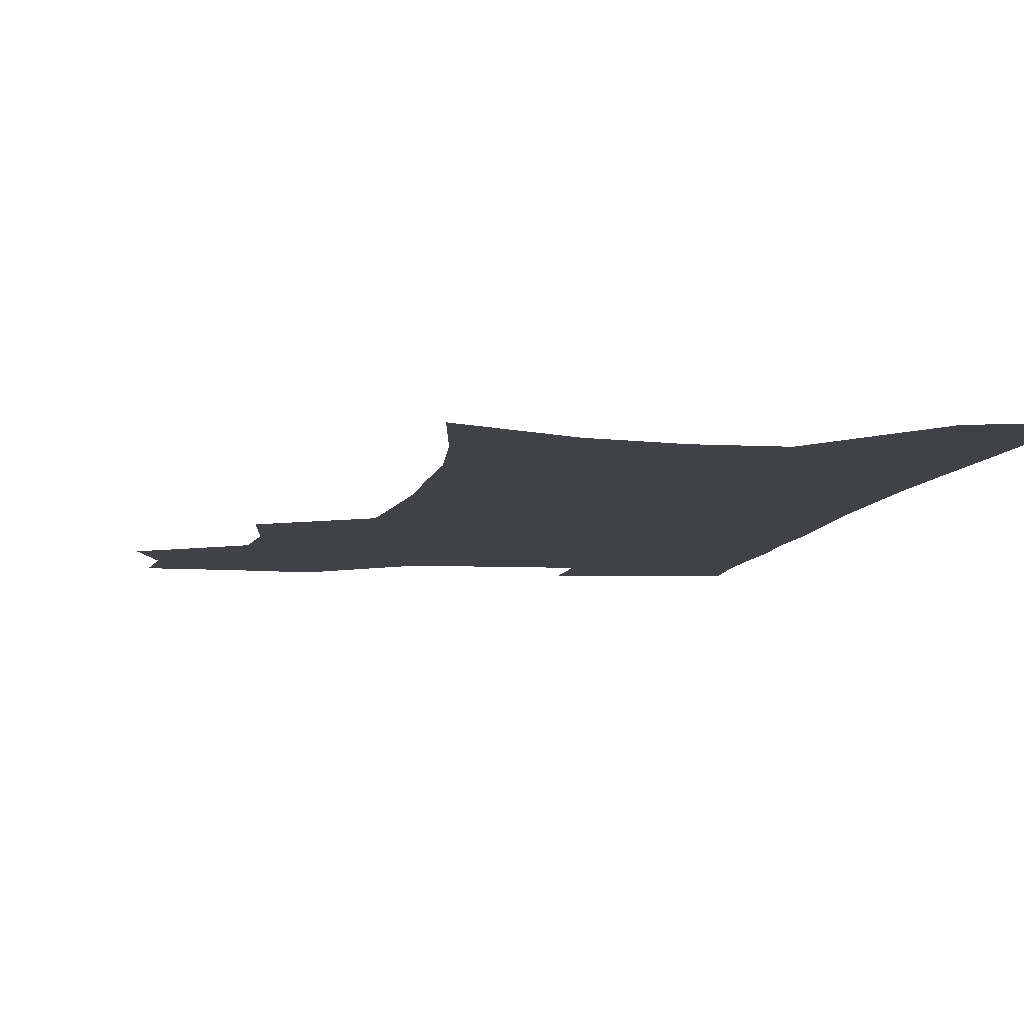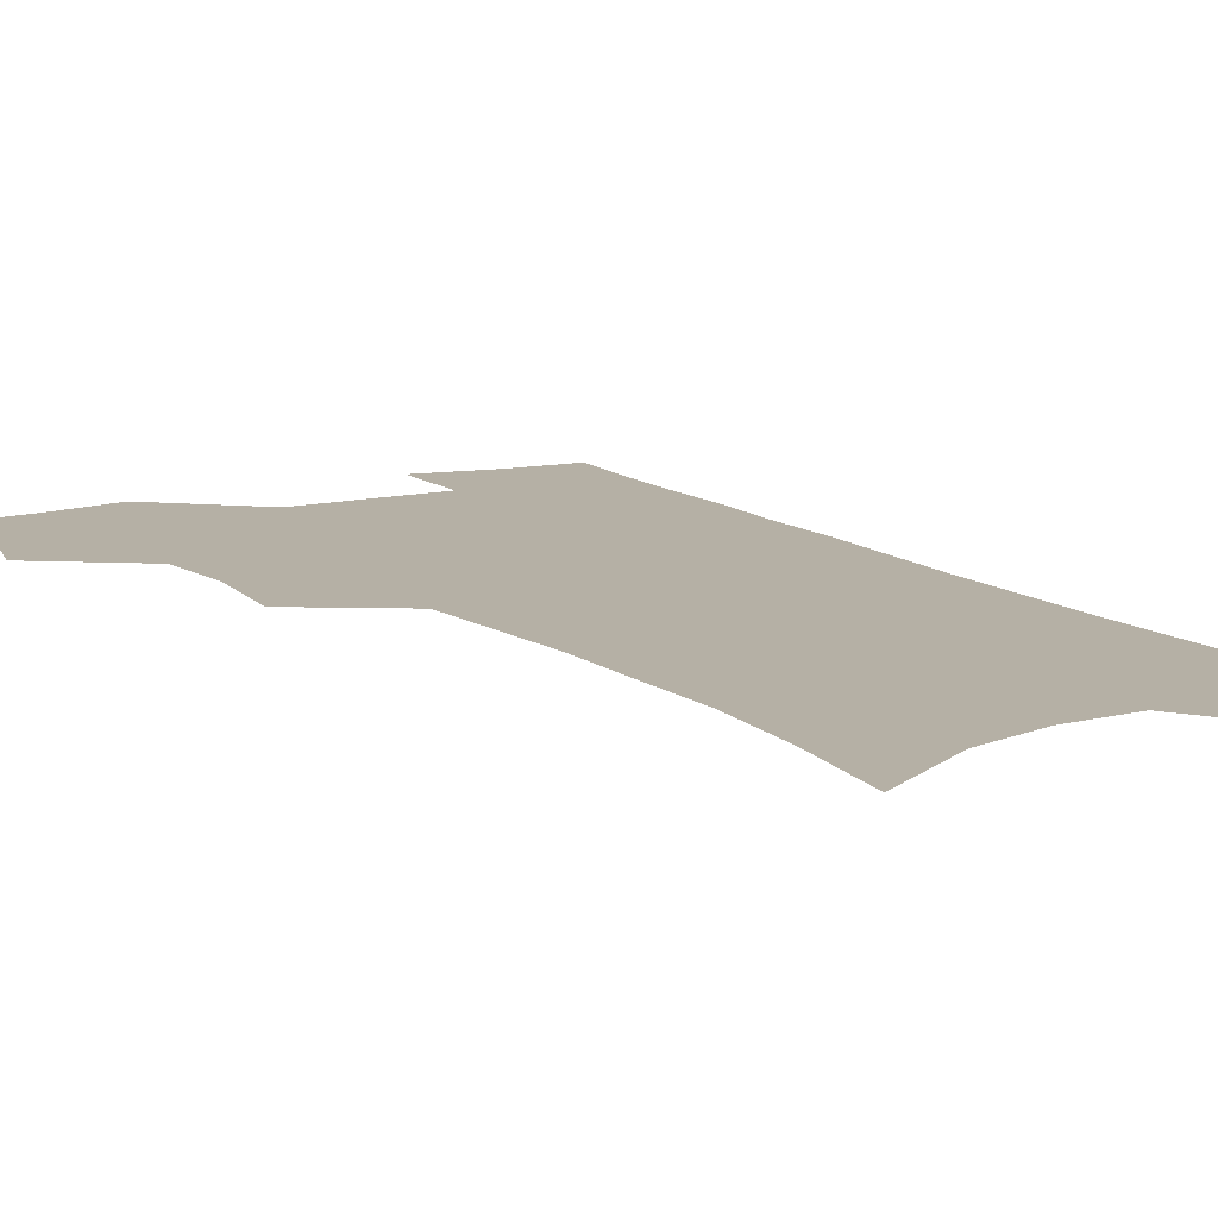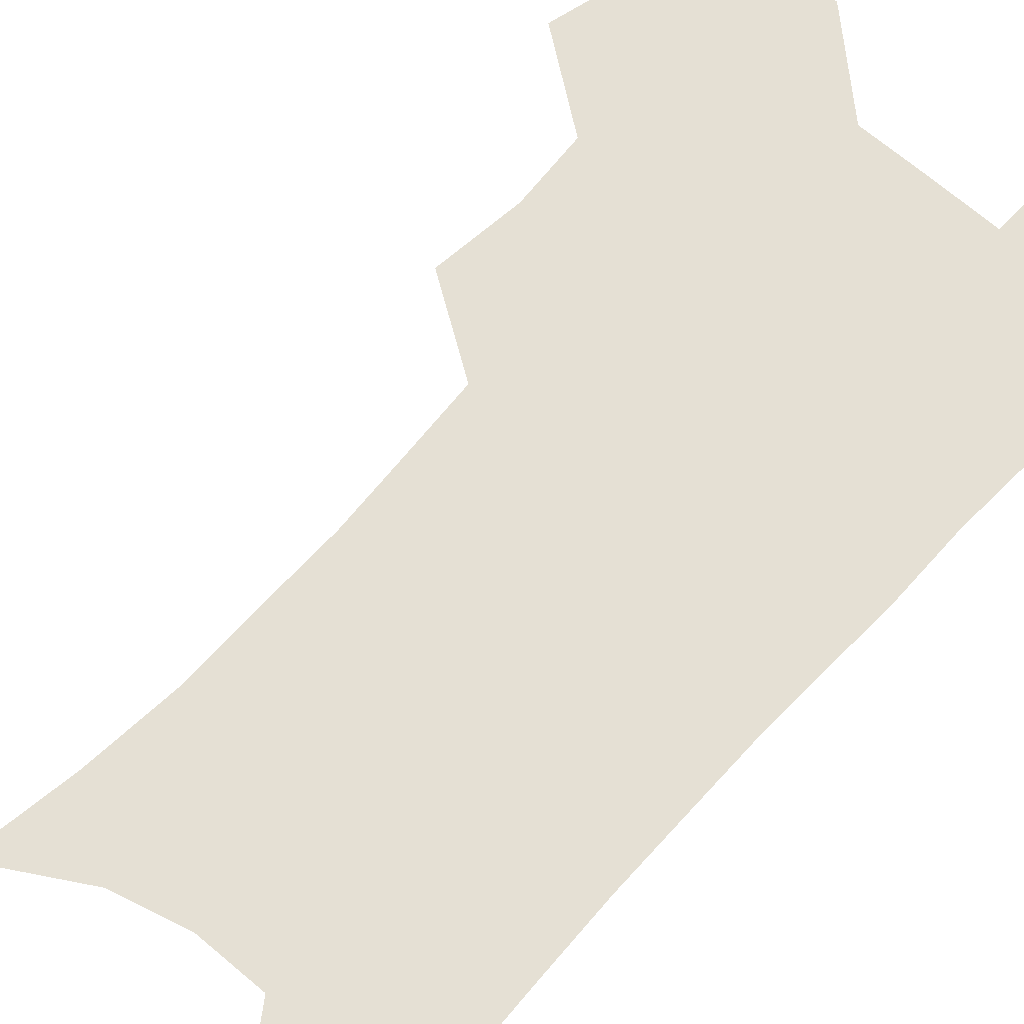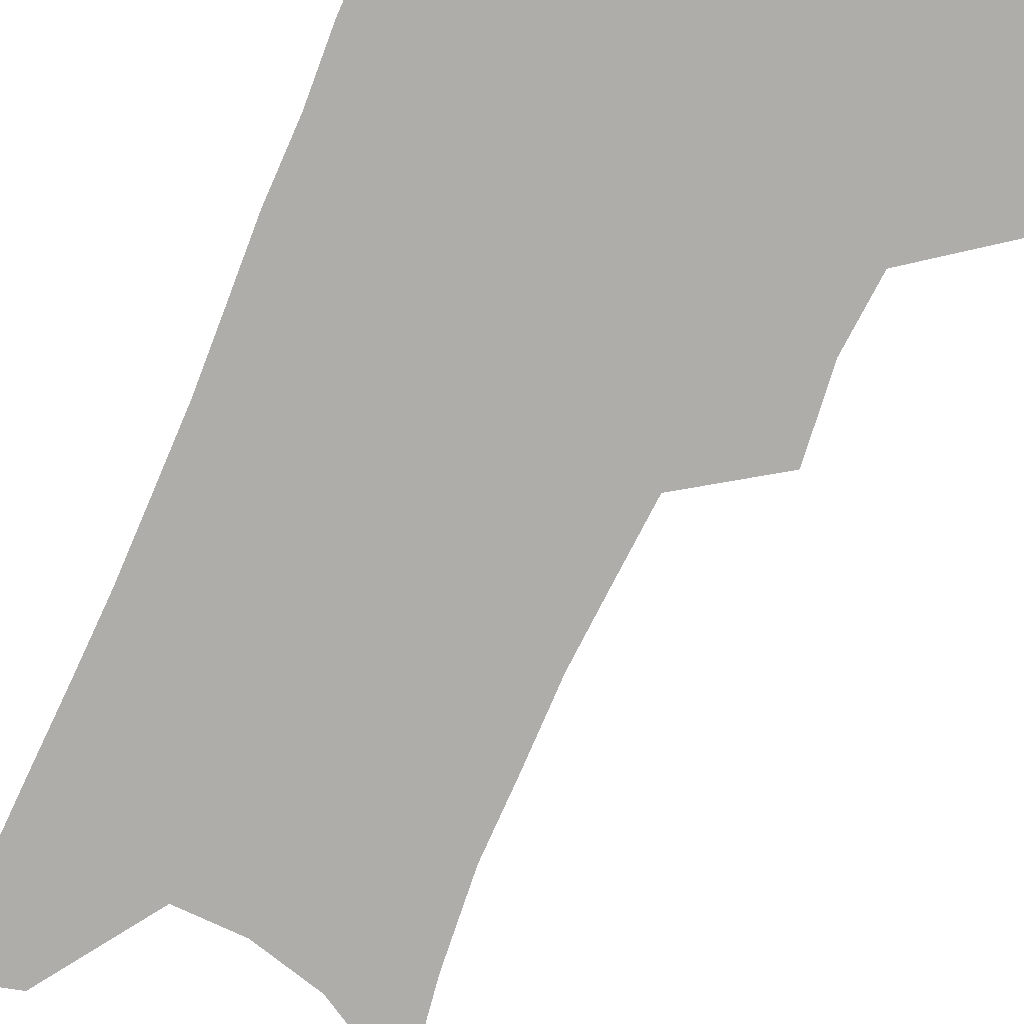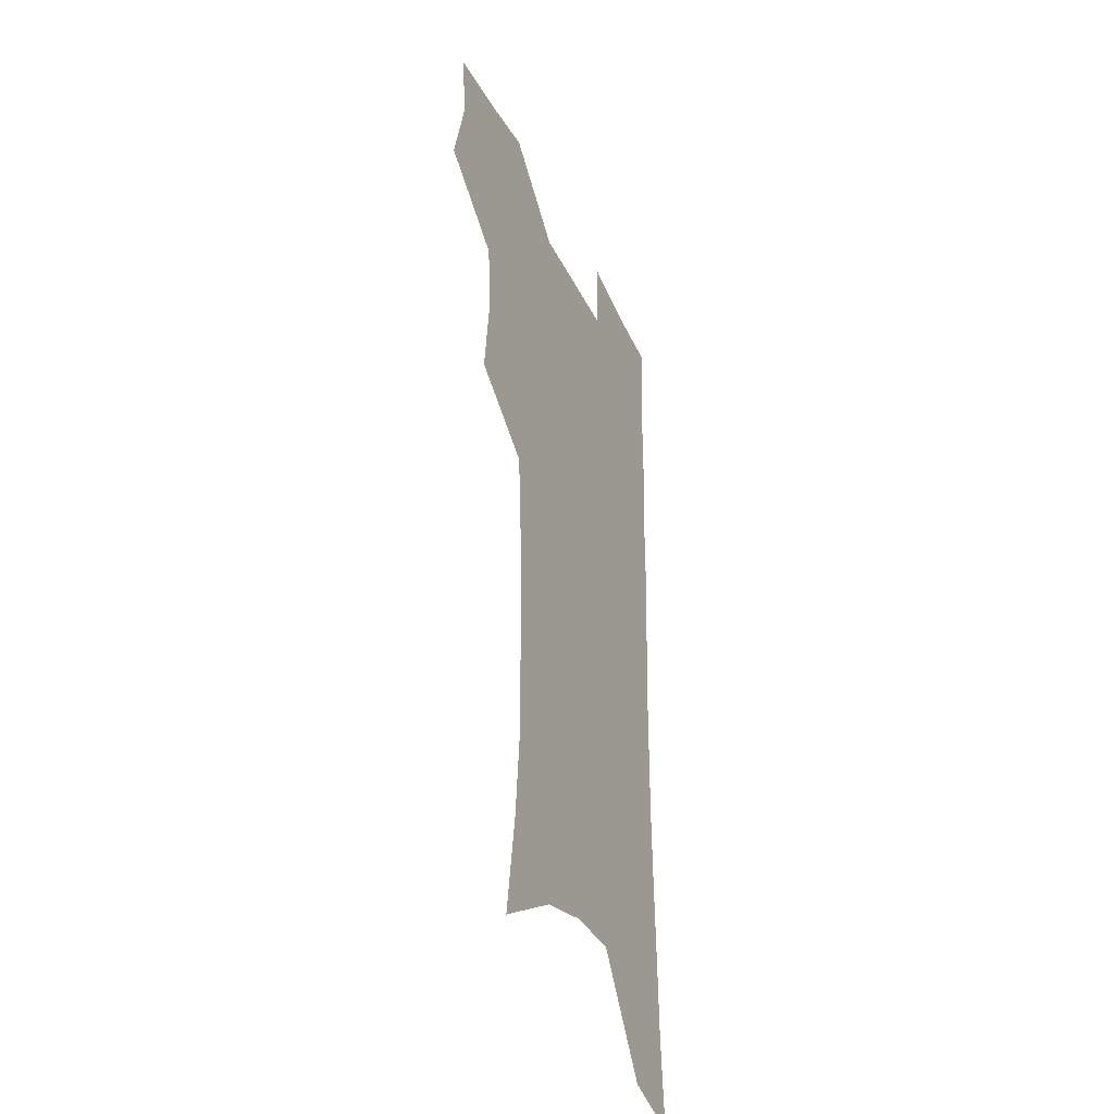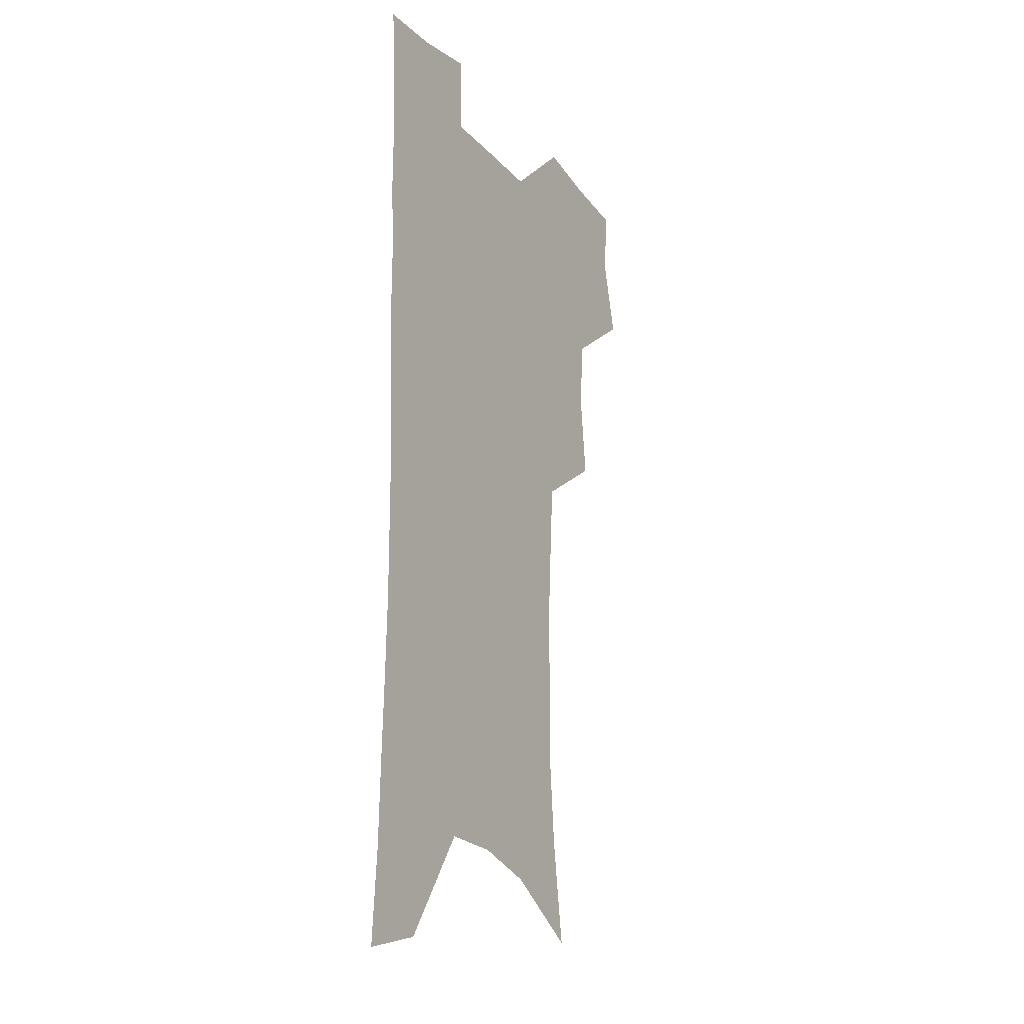
<metadata>
{"format":"obj","ext":"obj","renderer":"f3d","projection":"perspective","resolution":1024,"background":"white","views":[{"elev":-6.4,"azim":-8.7,"up":"+Z"},{"elev":11.7,"azim":-30.3,"up":"+Z"},{"elev":65.3,"azim":41.9,"up":"+Z"},{"elev":-77.1,"azim":156.5,"up":"+Z"},{"elev":-36.9,"azim":-66.5,"up":"+Y"},{"elev":-21.0,"azim":119.2,"up":"+Y"}]}
</metadata>
<code>
v 476.4 502.8 0
v 484.5 534.7 0
v 482.2 563.5 0
v 510 412.3 0
v 513.9 447.3 0
v 511.8 476.8 0
v 517.9 509.1 0
v 515.3 537 0
v 511.6 566.3 0
v 539.1 182.1 0
v 545.3 223.9 0
v 548.6 261.1 0
v 548.3 293.3 0
v 548.6 327.5 0
v 546.7 358.6 0
v 544.6 389.5 0
v 546.4 423.3 0
v 545.6 452.5 0
v 546.6 482.3 0
v 546.7 510.6 0
v 544.6 539.1 0
v 540 571.1 0
v 575.3 203.6 0
v 577.1 239.4 0
v 577.2 272.2 0
v 576.4 303.2 0
v 576.6 336.5 0
v 576.1 367.9 0
v 575.5 398.1 0
v 574.8 426.8 0
v 574.8 455.5 0
v 575.4 483.8 0
v 576.4 511.5 0
v 574.5 539.5 0
v 603.5 211.1 0
v 603.3 243.9 0
v 603.4 278.1 0
v 603.1 309.7 0
v 602.6 340.1 0
v 602.5 370.4 0
v 602.5 401.2 0
v 602.8 430.4 0
v 603.1 458 0
v 603.1 484.7 0
v 603.4 512 0
v 603 539.6 0
v 630.1 211.9 0
v 629.1 247.5 0
v 628.7 279.7 0
v 628.4 310.7 0
v 628.1 341.5 0
v 628.6 368.8 0
v 628.4 401.5 0
v 629 429.5 0
v 629.2 457.8 0
v 630.3 484.2 0
v 630.6 512.1 0
v 631.1 539.4 0
v 631.3 572.8 0
v 659.9 167.9 0
v 656.9 207.4 0
v 655.4 242.8 0
v 654.3 276.2 0
v 654.5 306.5 0
v 653.6 339 0
v 654.7 367.4 0
v 656.2 396 0
v 655.6 427.2 0
v 656.9 455 0
v 657.7 482.9 0
v 657.8 511.2 0
v 659 538.4 0
v 661.6 566.7 0
v 688.8 160.2 0
v 686 197.9 0
v 685 231.6 0
v 683.8 265.1 0
v 682.9 297.7 0
v 683 329.1 0
v 683.1 360.2 0
v 684.4 390.1 0
v 685.7 420 0
v 685.5 451 0
v 687 479.6 0
v 686.8 508.9 0
v 687.6 536.9 0
v 689.5 564.5 0
f 6 7 1
f 1 7 2
f 7 8 2
f 2 8 3
f 8 9 3
f 16 17 4
f 4 17 5
f 17 18 5
f 5 18 6
f 18 19 6
f 6 19 7
f 19 20 7
f 7 20 8
f 20 21 8
f 8 21 9
f 21 22 9
f 10 23 11
f 23 24 11
f 11 24 12
f 24 25 12
f 12 25 13
f 25 26 13
f 13 26 14
f 26 27 14
f 14 27 15
f 27 28 15
f 15 28 16
f 28 29 16
f 16 29 17
f 29 30 17
f 17 30 18
f 30 31 18
f 18 31 19
f 31 32 19
f 19 32 20
f 32 33 20
f 20 33 21
f 33 34 21
f 21 34 22
f 23 35 24
f 35 36 24
f 24 36 25
f 36 37 25
f 25 37 26
f 37 38 26
f 26 38 27
f 38 39 27
f 27 39 28
f 39 40 28
f 28 40 29
f 40 41 29
f 29 41 30
f 41 42 30
f 30 42 31
f 42 43 31
f 31 43 32
f 43 44 32
f 32 44 33
f 44 45 33
f 33 45 34
f 45 46 34
f 35 47 36
f 47 48 36
f 36 48 37
f 48 49 37
f 37 49 38
f 49 50 38
f 38 50 39
f 50 51 39
f 39 51 40
f 51 52 40
f 40 52 41
f 52 53 41
f 41 53 42
f 53 54 42
f 42 54 43
f 54 55 43
f 43 55 44
f 55 56 44
f 44 56 45
f 56 57 45
f 45 57 46
f 57 58 46
f 60 61 47
f 47 61 48
f 61 62 48
f 48 62 49
f 62 63 49
f 49 63 50
f 63 64 50
f 50 64 51
f 64 65 51
f 51 65 52
f 65 66 52
f 52 66 53
f 66 67 53
f 53 67 54
f 67 68 54
f 54 68 55
f 68 69 55
f 55 69 56
f 69 70 56
f 56 70 57
f 70 71 57
f 57 71 58
f 71 72 58
f 58 72 59
f 72 73 59
f 60 74 61
f 74 75 61
f 61 75 62
f 75 76 62
f 62 76 63
f 76 77 63
f 63 77 64
f 77 78 64
f 64 78 65
f 78 79 65
f 65 79 66
f 79 80 66
f 66 80 67
f 80 81 67
f 67 81 68
f 81 82 68
f 68 82 69
f 82 83 69
f 69 83 70
f 83 84 70
f 70 84 71
f 84 85 71
f 71 85 72
f 85 86 72
f 72 86 73
f 86 87 73

</code>
